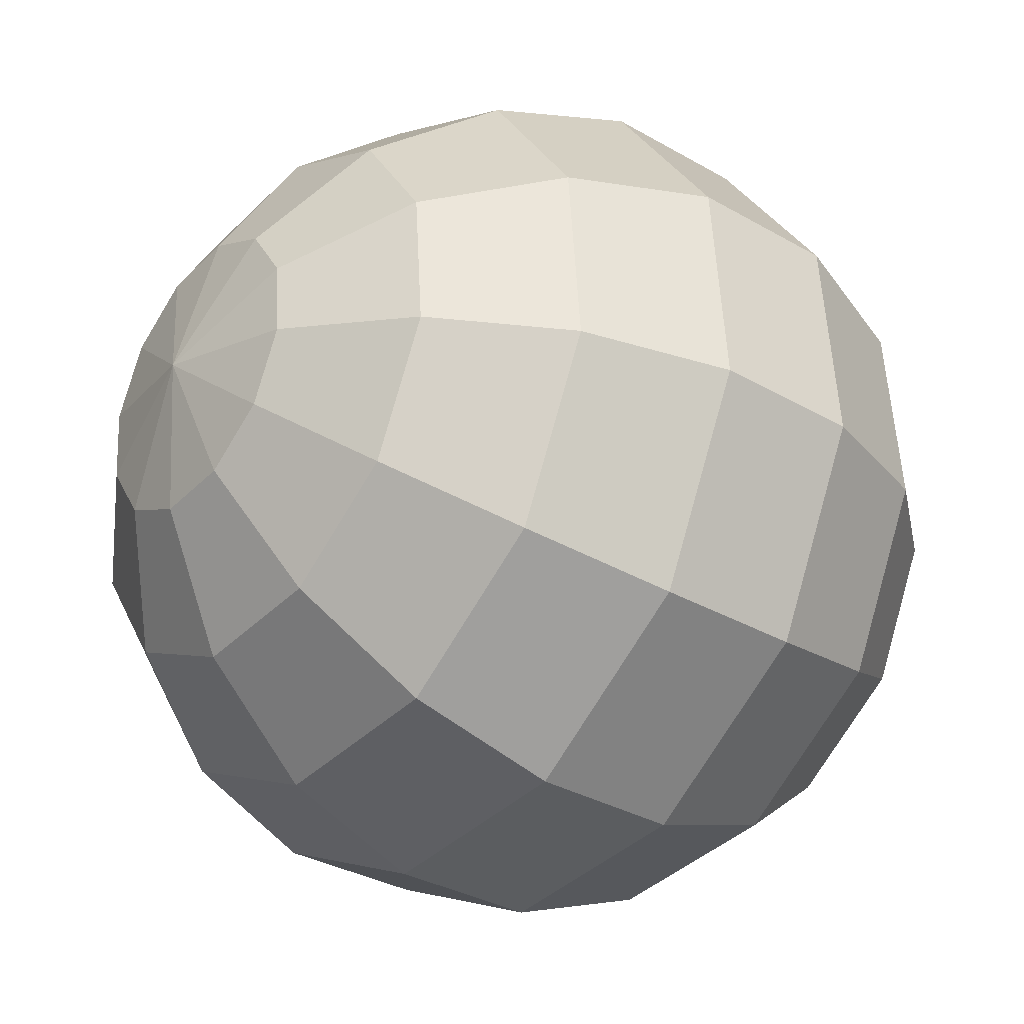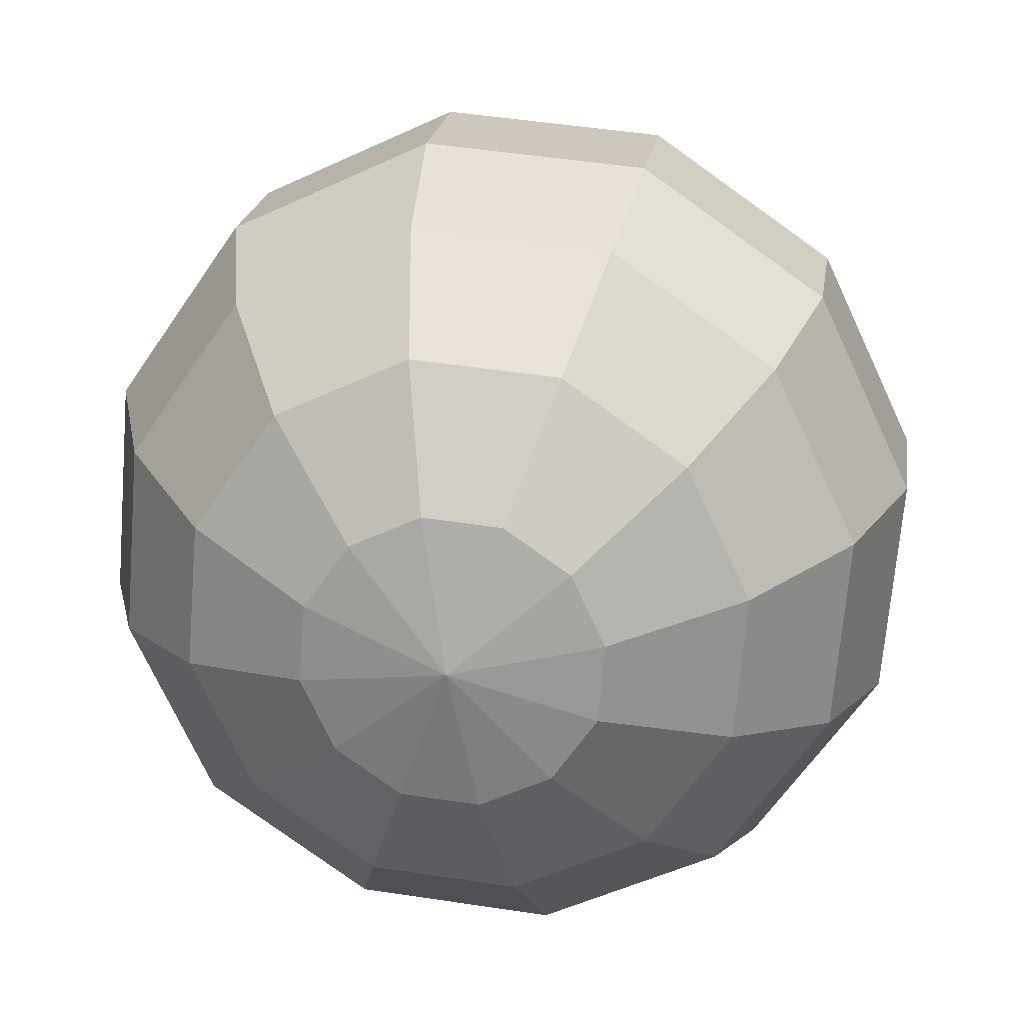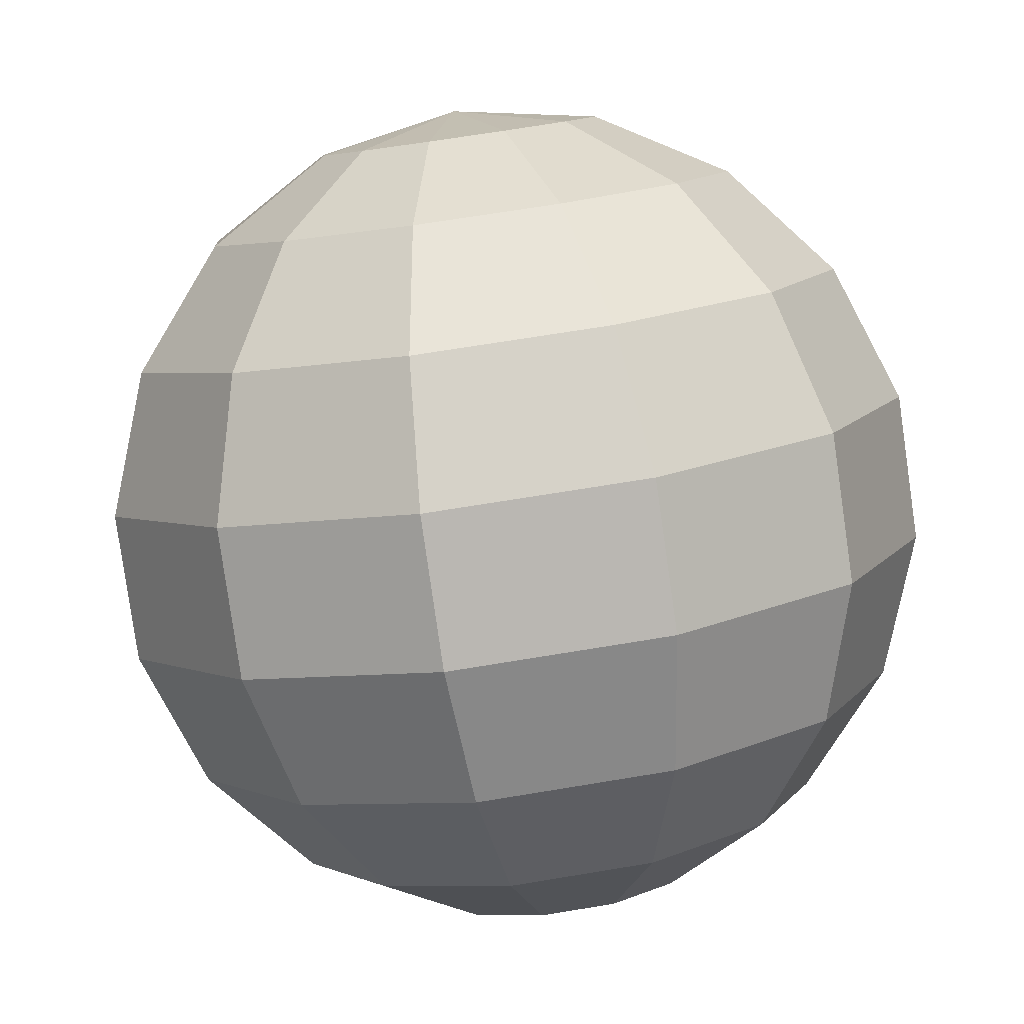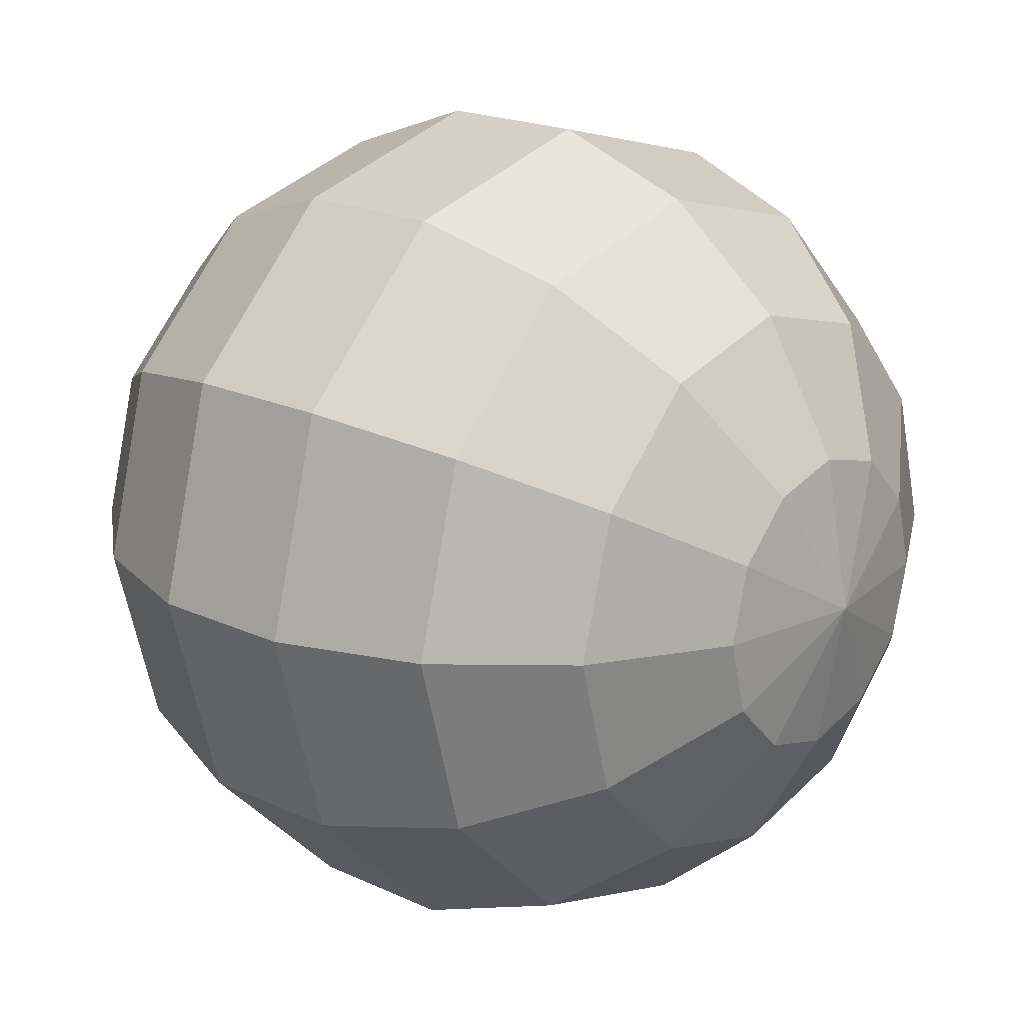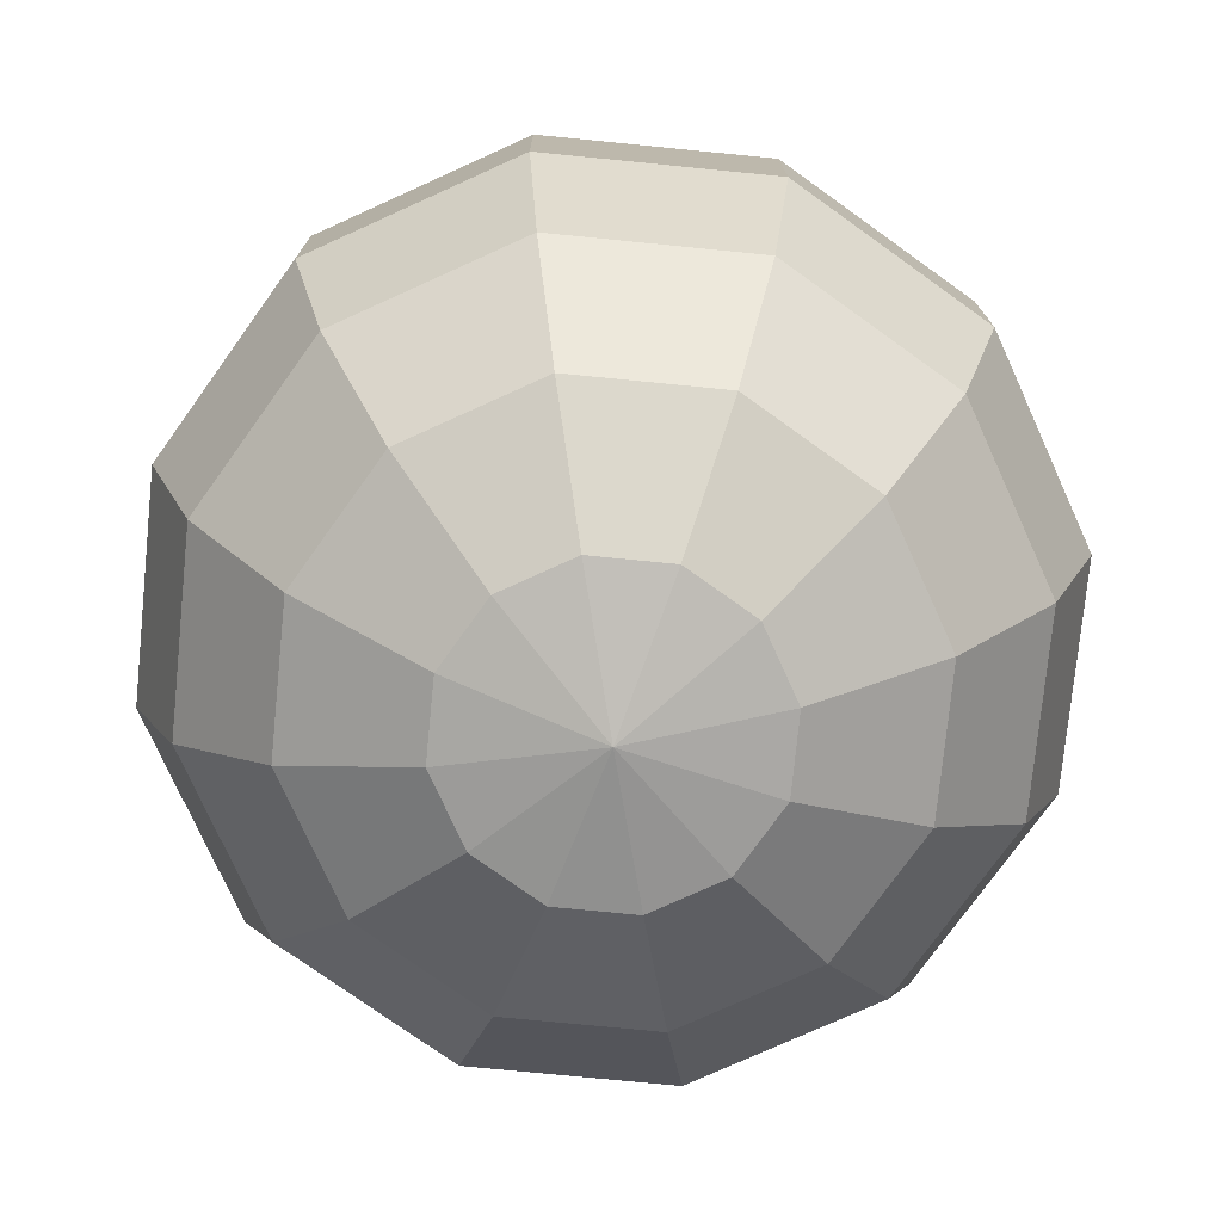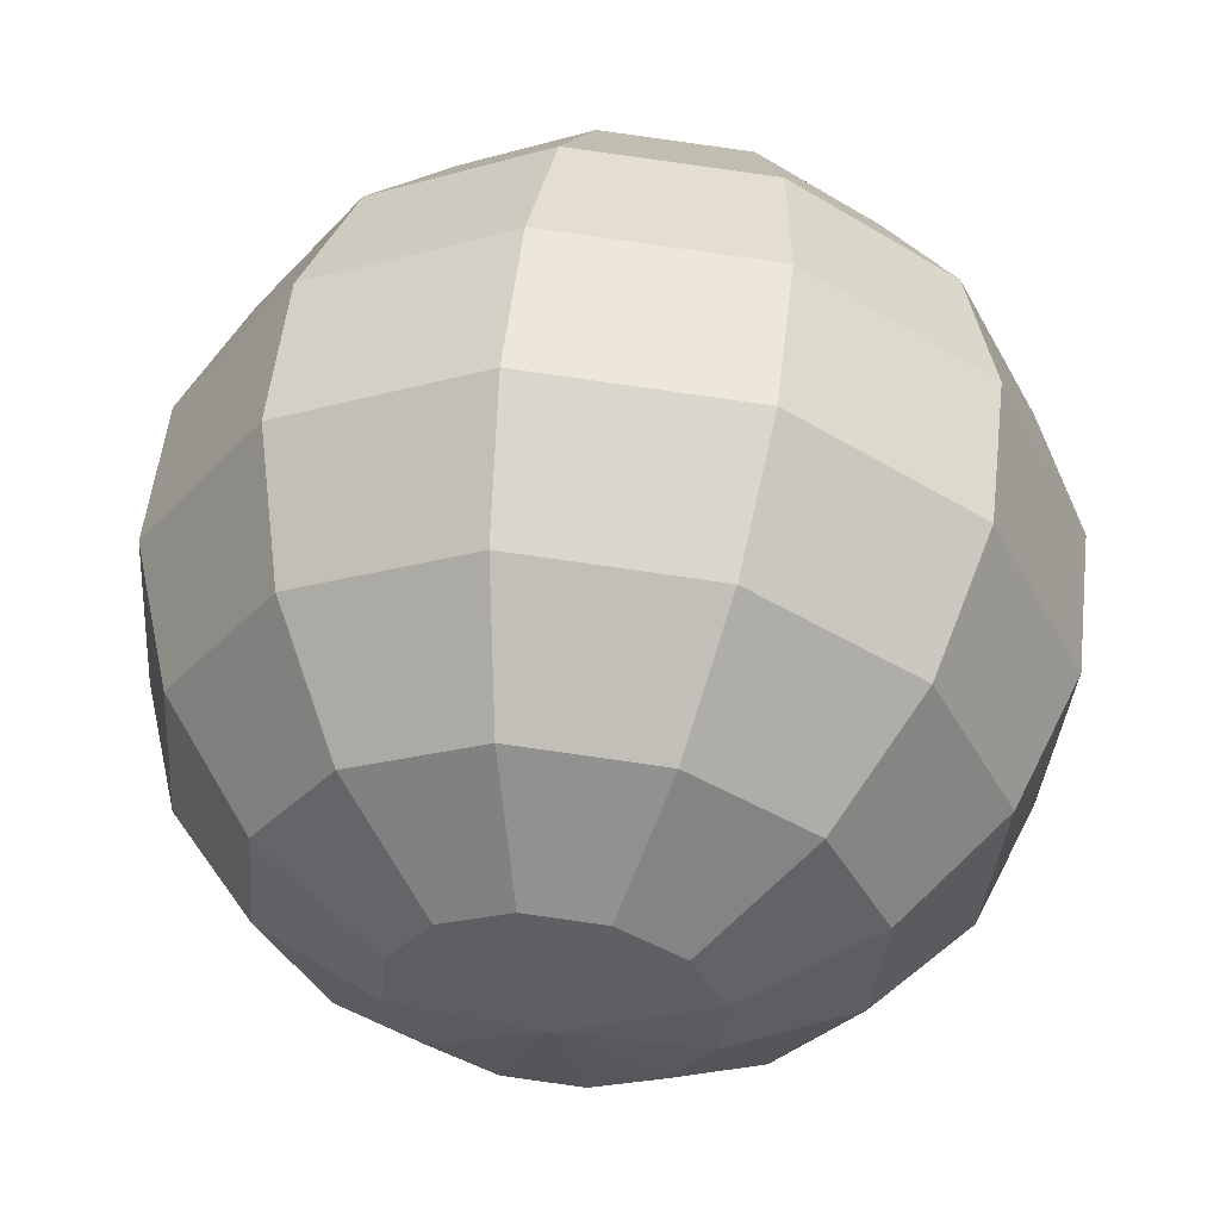
<metadata>
{"format":"obj","ext":"obj","renderer":"f3d","projection":"perspective","resolution":1024,"background":"white","views":[{"elev":-45.3,"azim":52.3,"up":"+Z"},{"elev":-70.0,"azim":-89.1,"up":"+Y"},{"elev":9.6,"azim":90.7,"up":"+Y"},{"elev":31.8,"azim":131.2,"up":"+Z"},{"elev":5.9,"azim":0.4,"up":"+Z"},{"elev":-40.4,"azim":-59.0,"up":"+Y"}]}
</metadata>
<code>
v -0.000587 0.05444 0.007787
v -0.01511 0.05269 -0.004496
v -0.007205 0.05358 -0.01011
v -0.01912 0.05139 0.004285
v -0.01815 0.05003 0.01388
v -0.01246 0.04897 0.02171
v -0.003587 0.0485 0.02569
v 0.006102 0.04874 0.02475
v 0.01401 0.04963 0.01913
v 0.01801 0.05093 0.01035
v 0.01704 0.05229 0.0007574
v 0.01136 0.05335 -0.007078
v 0.002484 0.05382 -0.01106
v -0.02781 0.04459 -0.01624
v -0.01295 0.04626 -0.02679
v -0.03534 0.04214 0.0002654
v -0.03352 0.03959 0.01829
v -0.02283 0.03759 0.03302
v -0.006154 0.03671 0.0405
v 0.01205 0.03716 0.03872
v 0.02691 0.03883 0.02817
v 0.03444 0.04127 0.01167
v 0.03262 0.04383 -0.006364
v 0.02193 0.04582 -0.02109
v 0.005255 0.04671 -0.02856
v -0.03716 0.0311 -0.02602
v -0.01714 0.03335 -0.04024
v -0.0473 0.02781 -0.003786
v -0.04484 0.02437 0.0205
v -0.03045 0.02168 0.04034
v -0.007979 0.02048 0.05042
v 0.01655 0.02109 0.04802
v 0.03657 0.02334 0.03381
v 0.04671 0.02663 0.01157
v 0.04426 0.03008 -0.01272
v 0.02986 0.03276 -0.03256
v 0.007392 0.03396 -0.04263
v -0.04202 0.01387 -0.03266
v -0.01926 0.01642 -0.04883
v -0.05355 0.01013 -0.00738
v -0.05076 0.006206 0.02024
v -0.0344 0.003156 0.0428
v -0.008841 0.001793 0.05426
v 0.01906 0.002483 0.05153
v 0.04182 0.005041 0.03537
v 0.05335 0.008781 0.01008
v 0.05056 0.0127 -0.01754
v 0.03419 0.01575 -0.0401
v 0.008637 0.01711 -0.05155
v -0.04182 -0.005041 -0.03537
v -0.01906 -0.002483 -0.05153
v -0.05335 -0.008781 -0.01008
v -0.05056 -0.0127 0.01754
v -0.03419 -0.01575 0.0401
v -0.008637 -0.01711 0.05155
v 0.01926 -0.01642 0.04883
v 0.04202 -0.01387 0.03266
v 0.05355 -0.01013 0.00738
v 0.05076 -0.006206 -0.02024
v 0.0344 -0.003156 -0.0428
v 0.008841 -0.001793 -0.05426
v -0.03657 -0.02334 -0.03381
v -0.01655 -0.02109 -0.04802
v -0.04671 -0.02663 -0.01157
v -0.04426 -0.03008 0.01272
v -0.02986 -0.03276 0.03256
v -0.007392 -0.03396 0.04263
v 0.01714 -0.03335 0.04024
v 0.03716 -0.0311 0.02602
v 0.0473 -0.02781 0.003786
v 0.04484 -0.02437 -0.0205
v 0.03045 -0.02168 -0.04034
v 0.007979 -0.02048 -0.05042
v -0.02691 -0.03883 -0.02817
v -0.01205 -0.03716 -0.03872
v -0.03444 -0.04127 -0.01167
v -0.03262 -0.04383 0.006364
v -0.02193 -0.04582 0.02109
v -0.005255 -0.04671 0.02856
v 0.01295 -0.04626 0.02679
v 0.02781 -0.04459 0.01624
v 0.03534 -0.04214 -0.0002654
v 0.03352 -0.03959 -0.01829
v 0.02283 -0.03759 -0.03302
v 0.006154 -0.03671 -0.0405
v -0.01401 -0.04963 -0.01913
v -0.006102 -0.04874 -0.02475
v -0.01801 -0.05093 -0.01035
v -0.01704 -0.05229 -0.0007574
v -0.01136 -0.05335 0.007078
v -0.002484 -0.05382 0.01106
v 0.007205 -0.05358 0.01011
v 0.01511 -0.05269 0.004496
v 0.01912 -0.05139 -0.004285
v 0.01815 -0.05003 -0.01388
v 0.01246 -0.04897 -0.02171
v 0.003587 -0.0485 -0.02569
v 0.000587 -0.05444 -0.007787
o group768728755
g mesh768728755
f 3 2 1
f 2 4 1
f 4 5 1
f 5 6 1
f 6 7 1
f 7 8 1
f 8 9 1
f 9 10 1
f 10 11 1
f 11 12 1
f 12 13 1
f 13 3 1
f 15 14 2 3
f 14 16 4 2
f 16 17 5 4
f 17 18 6 5
f 18 19 7 6
f 19 20 8 7
f 20 21 9 8
f 21 22 10 9
f 22 23 11 10
f 23 24 12 11
f 24 25 13 12
f 25 15 3 13
f 27 26 14 15
f 26 28 16 14
f 28 29 17 16
f 29 30 18 17
f 30 31 19 18
f 31 32 20 19
f 32 33 21 20
f 33 34 22 21
f 34 35 23 22
f 35 36 24 23
f 36 37 25 24
f 37 27 15 25
f 39 38 26 27
f 38 40 28 26
f 40 41 29 28
f 41 42 30 29
f 42 43 31 30
f 43 44 32 31
f 44 45 33 32
f 45 46 34 33
f 46 47 35 34
f 47 48 36 35
f 48 49 37 36
f 49 39 27 37
f 51 50 38 39
f 50 52 40 38
f 52 53 41 40
f 53 54 42 41
f 54 55 43 42
f 55 56 44 43
f 56 57 45 44
f 57 58 46 45
f 58 59 47 46
f 59 60 48 47
f 60 61 49 48
f 61 51 39 49
f 63 62 50 51
f 62 64 52 50
f 64 65 53 52
f 65 66 54 53
f 66 67 55 54
f 67 68 56 55
f 68 69 57 56
f 69 70 58 57
f 70 71 59 58
f 71 72 60 59
f 72 73 61 60
f 73 63 51 61
f 75 74 62 63
f 74 76 64 62
f 76 77 65 64
f 77 78 66 65
f 78 79 67 66
f 79 80 68 67
f 80 81 69 68
f 81 82 70 69
f 82 83 71 70
f 83 84 72 71
f 84 85 73 72
f 85 75 63 73
f 87 86 74 75
f 86 88 76 74
f 88 89 77 76
f 89 90 78 77
f 90 91 79 78
f 91 92 80 79
f 92 93 81 80
f 93 94 82 81
f 94 95 83 82
f 95 96 84 83
f 96 97 85 84
f 97 87 75 85
f 98 86 87
f 98 88 86
f 98 89 88
f 98 90 89
f 98 91 90
f 98 92 91
f 98 93 92
f 98 94 93
f 98 95 94
f 98 96 95
f 98 97 96
f 98 87 97

</code>
